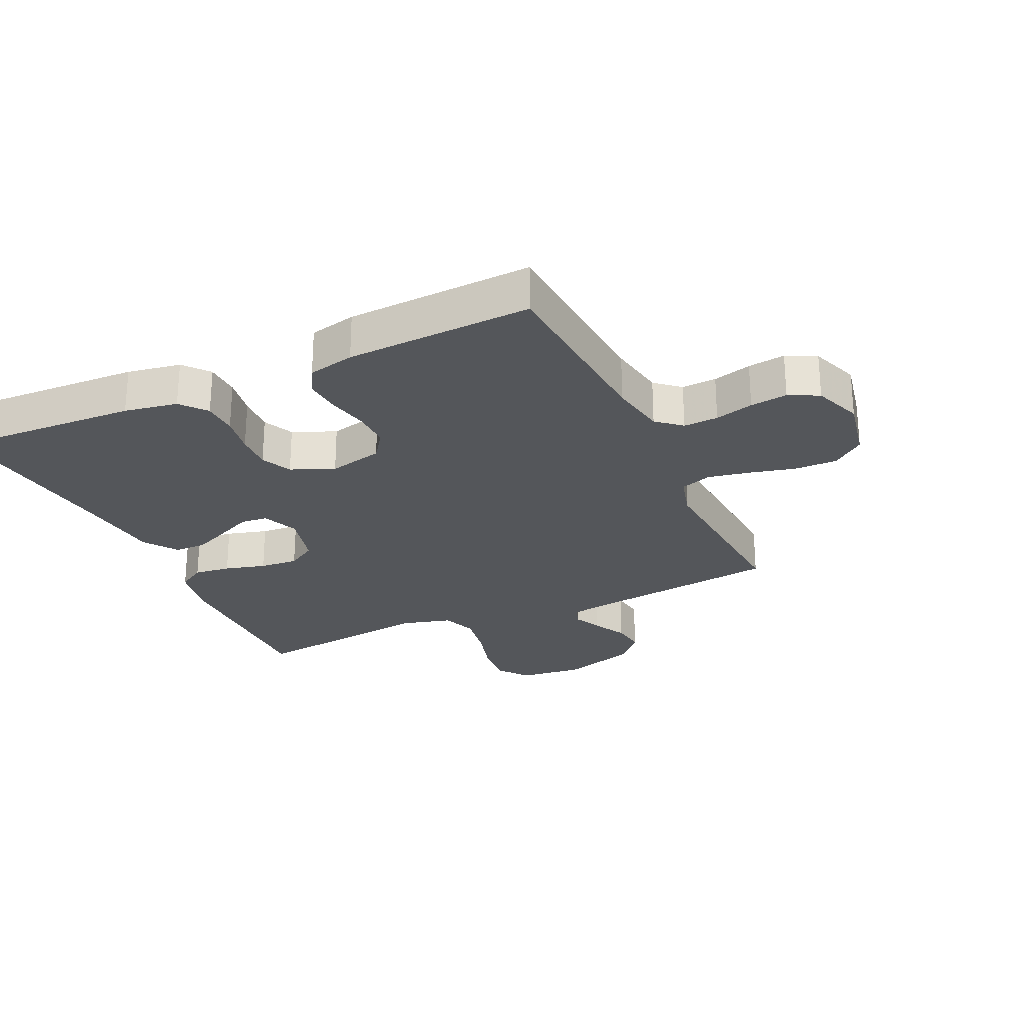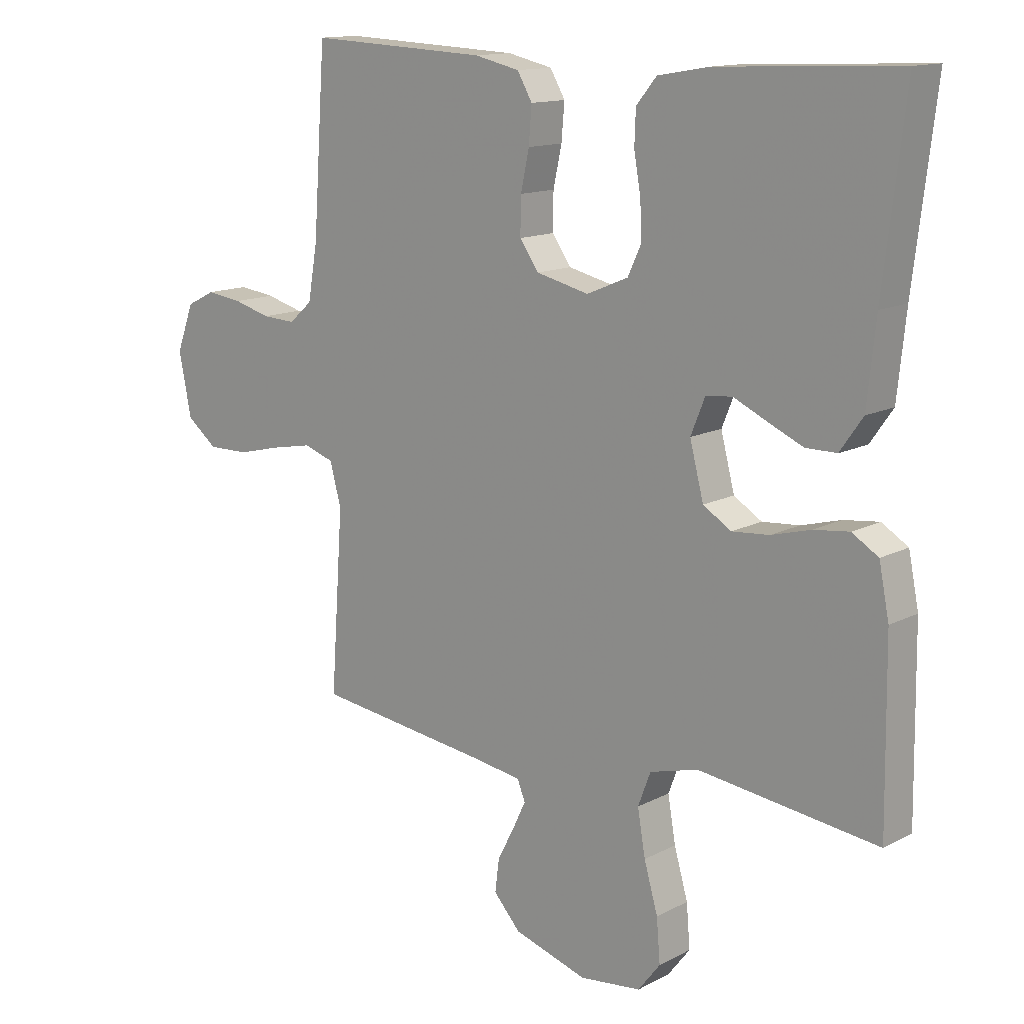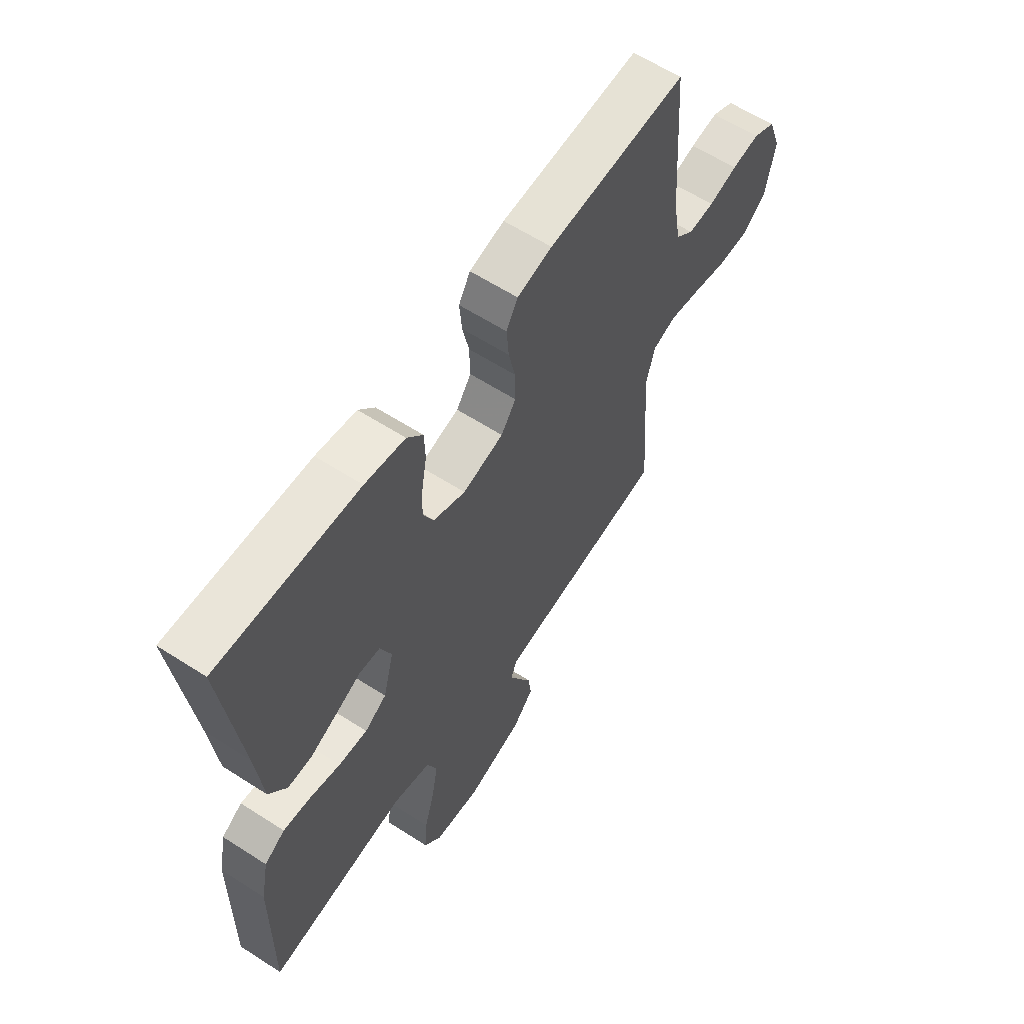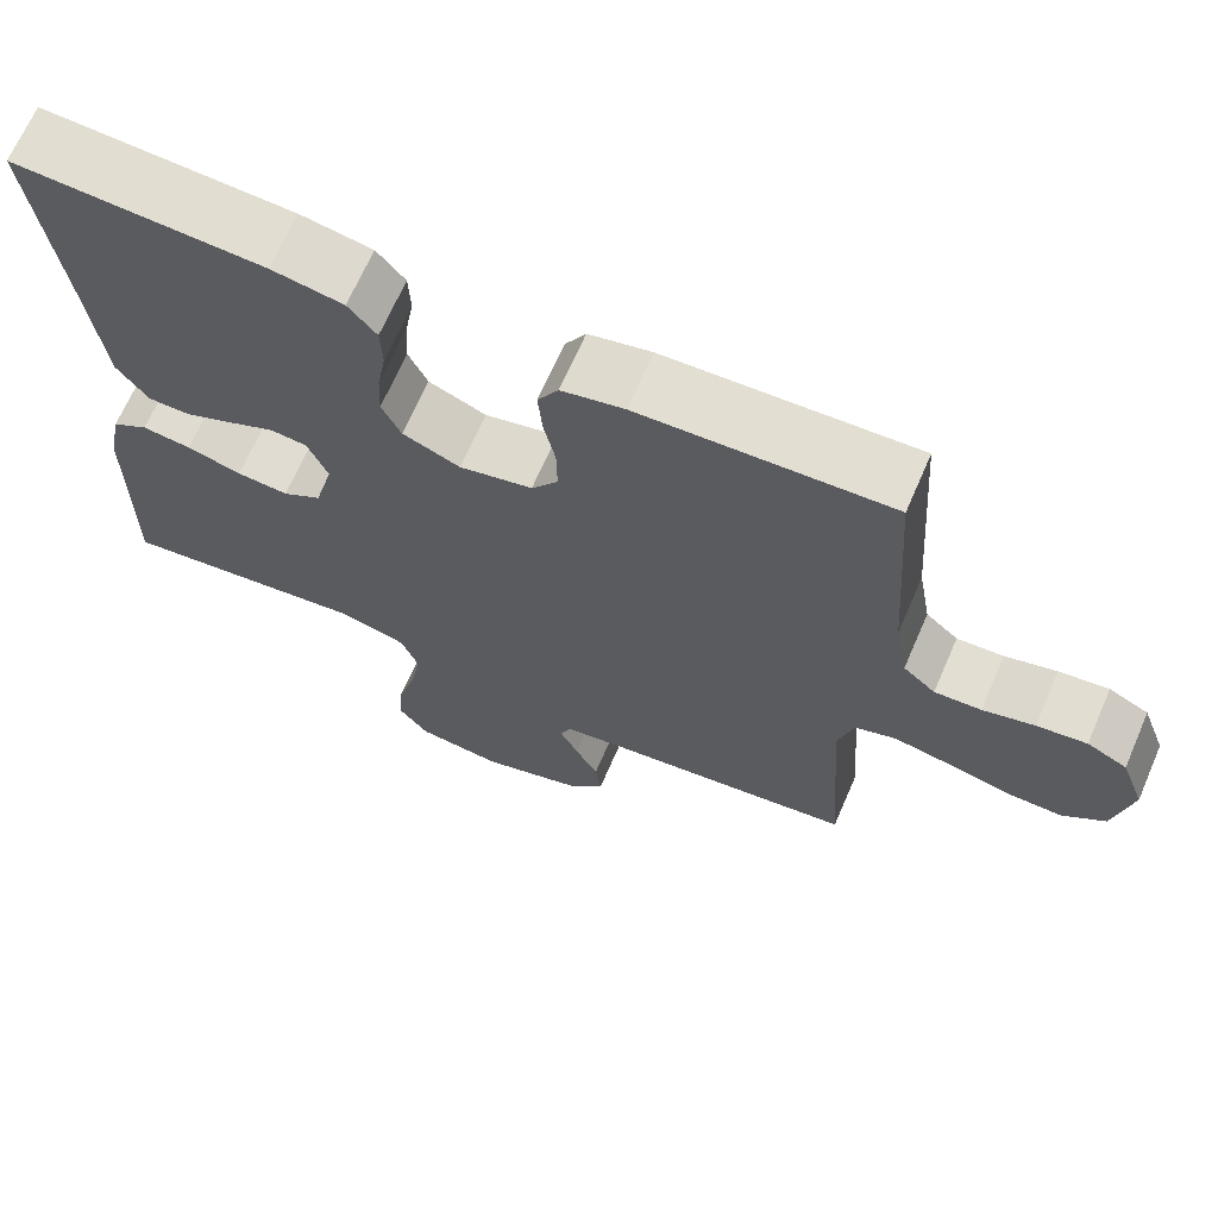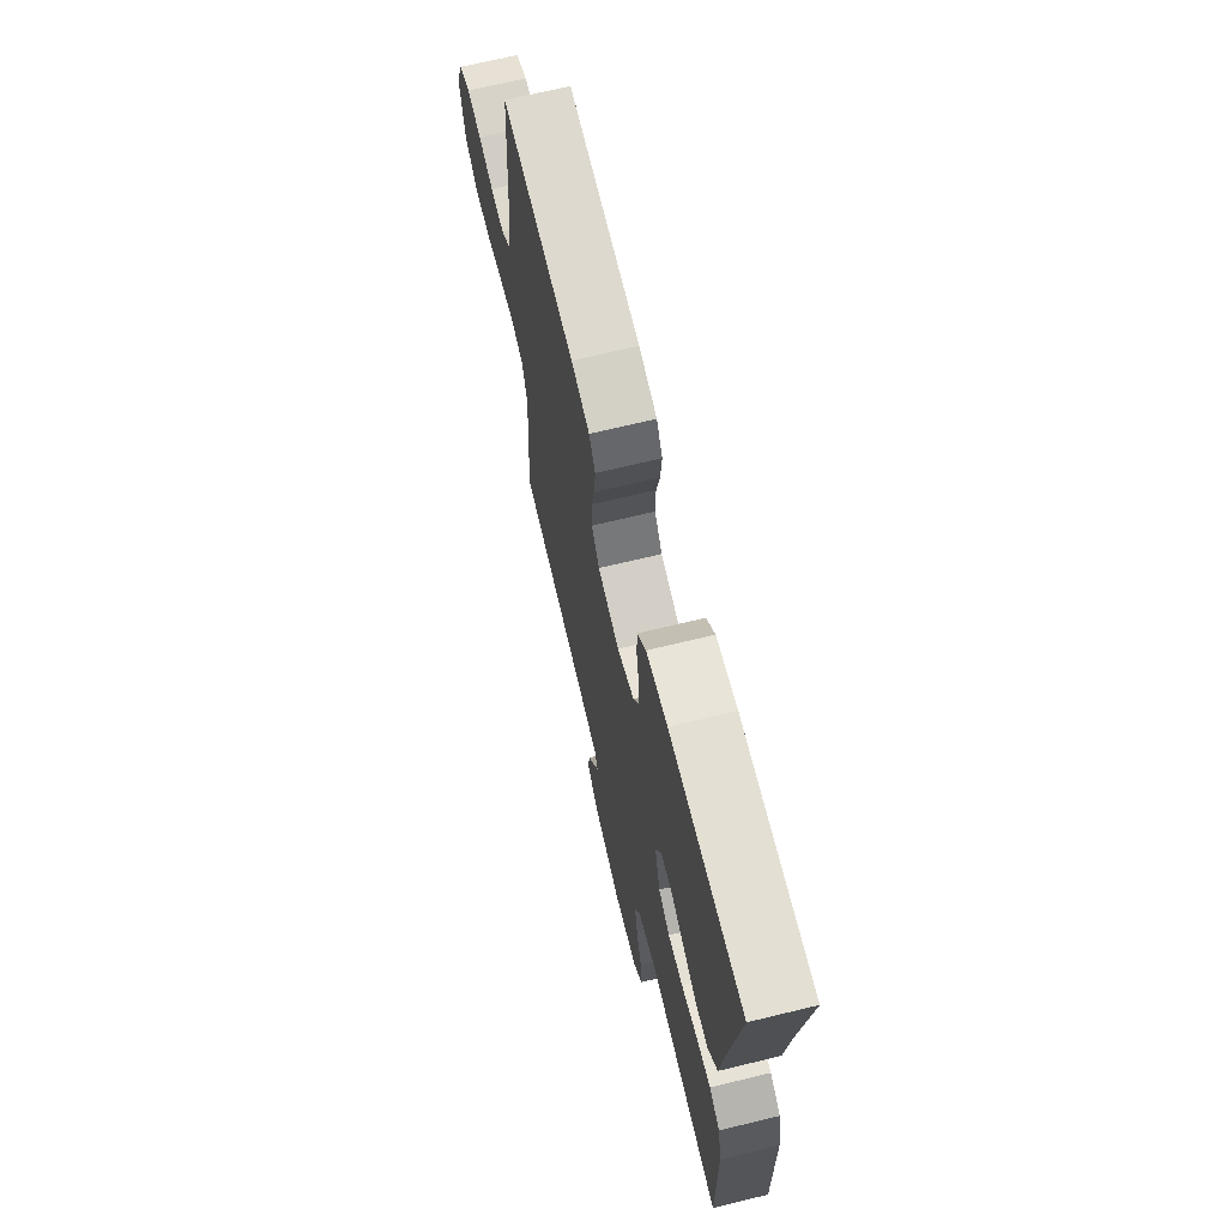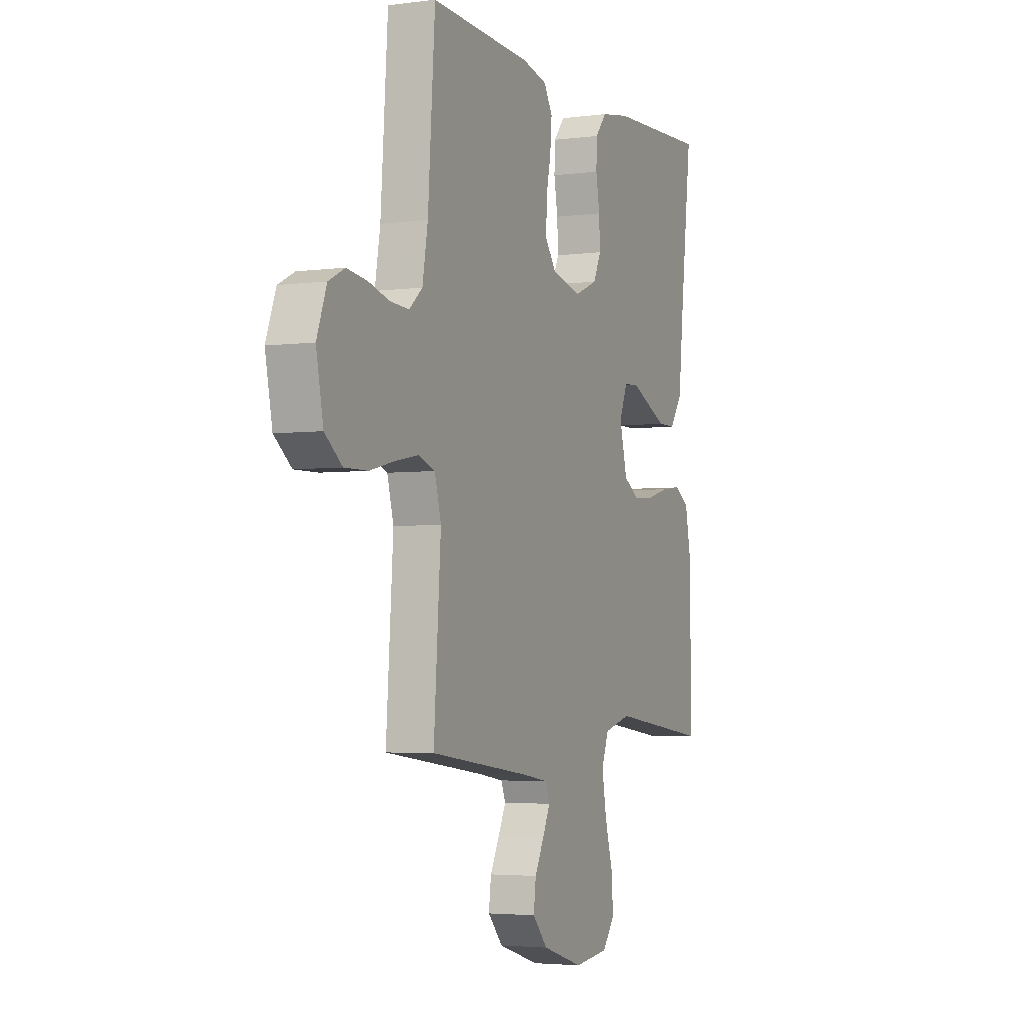
<metadata>
{"format":"obj","ext":"obj","renderer":"f3d","projection":"perspective","resolution":1024,"background":"white","views":[{"elev":-25.7,"azim":24.8,"up":"+Y"},{"elev":13.6,"azim":-139.2,"up":"+Z"},{"elev":61.0,"azim":-56.7,"up":"+Z"},{"elev":68.0,"azim":23.5,"up":"+Z"},{"elev":69.2,"azim":-103.6,"up":"+Z"},{"elev":-3.7,"azim":113.7,"up":"+Z"}]}
</metadata>
<code>
v -0.5 0.07 -0.5
v -0.496 0.07 -0.2
v -0.479 0.07 -0.115
v -0.435 0.07 -0.088
v -0.376 0.07 -0.095
v -0.31 0.07 -0.113
v -0.248 0.07 -0.118
v -0.201 0.07 -0.089
v -0.178 0.07 0
v -0.202 0.07 0.059
v -0.246 0.07 0.063
v -0.302 0.07 0.037
v -0.36 0.07 0.011
v -0.412 0.07 0.011
v -0.45 0.07 0.065
v -0.464 0.07 0.2
v -0.5 0.07 0.5
v -0.2 0.07 0.487
v -0.114 0.07 0.472
v -0.08 0.07 0.431
v -0.078 0.07 0.375
v -0.089 0.07 0.312
v -0.092 0.07 0.252
v -0.069 0.07 0.203
v 0 0.07 0.174
v 0.088 0.07 0.195
v 0.12 0.07 0.24
v 0.119 0.07 0.301
v 0.105 0.07 0.366
v 0.1 0.07 0.426
v 0.125 0.07 0.469
v 0.2 0.07 0.486
v 0.5 0.07 0.5
v 0.521 0.07 0.2
v 0.537 0.07 0.108
v 0.576 0.07 0.074
v 0.632 0.07 0.077
v 0.694 0.07 0.094
v 0.754 0.07 0.102
v 0.802 0.07 0.078
v 0.831 0.07 0
v 0.81 0.07 -0.105
v 0.759 0.07 -0.145
v 0.69 0.07 -0.144
v 0.616 0.07 -0.126
v 0.548 0.07 -0.113
v 0.498 0.07 -0.13
v 0.479 0.07 -0.2
v 0.5 0.07 -0.5
v 0.2 0.07 -0.539
v 0.124 0.07 -0.551
v 0.111 0.07 -0.584
v 0.133 0.07 -0.63
v 0.161 0.07 -0.684
v 0.168 0.07 -0.739
v 0.123 0.07 -0.789
v 0 0.07 -0.827
v -0.103 0.07 -0.815
v -0.14 0.07 -0.767
v -0.134 0.07 -0.695
v -0.111 0.07 -0.615
v -0.098 0.07 -0.54
v -0.119 0.07 -0.484
v -0.2 0.07 -0.462
v -0.5 0 -0.5
v -0.496 0 -0.2
v -0.479 0 -0.115
v -0.435 0 -0.088
v -0.376 0 -0.095
v -0.31 0 -0.113
v -0.248 0 -0.118
v -0.201 0 -0.089
v -0.178 0 0
v -0.202 0 0.059
v -0.246 0 0.063
v -0.302 0 0.037
v -0.36 0 0.011
v -0.412 0 0.011
v -0.45 0 0.065
v -0.464 0 0.2
v -0.5 0 0.5
v -0.2 0 0.487
v -0.114 0 0.472
v -0.08 0 0.431
v -0.078 0 0.375
v -0.089 0 0.312
v -0.092 0 0.252
v -0.069 0 0.203
v 0 0 0.174
v 0.088 0 0.195
v 0.12 0 0.24
v 0.119 0 0.301
v 0.105 0 0.366
v 0.1 0 0.426
v 0.125 0 0.469
v 0.2 0 0.486
v 0.5 0 0.5
v 0.521 0 0.2
v 0.537 0 0.108
v 0.576 0 0.074
v 0.632 0 0.077
v 0.694 0 0.094
v 0.754 0 0.102
v 0.802 0 0.078
v 0.831 0 0
v 0.81 0 -0.105
v 0.759 0 -0.145
v 0.69 0 -0.144
v 0.616 0 -0.126
v 0.548 0 -0.113
v 0.498 0 -0.13
v 0.479 0 -0.2
v 0.5 0 -0.5
v 0.2 0 -0.539
v 0.124 0 -0.551
v 0.111 0 -0.584
v 0.133 0 -0.63
v 0.161 0 -0.684
v 0.168 0 -0.739
v 0.123 0 -0.789
v 0 0 -0.827
v -0.103 0 -0.815
v -0.14 0 -0.767
v -0.134 0 -0.695
v -0.111 0 -0.615
v -0.098 0 -0.54
v -0.119 0 -0.484
v -0.2 0 -0.462
f 59 60 61
f 58 59 61
f 57 58 61
f 56 57 61
f 55 56 61
f 54 55 61
f 53 54 61
f 52 53 61 62
f 51 52 62 63
f 48 49 50
f 50 51 63
f 48 50 63
f 47 48 63
f 43 44 45
f 42 43 45
f 41 42 45
f 40 41 45
f 39 40 45
f 38 39 45
f 37 38 45
f 36 37 45 46
f 35 36 46 47
f 32 33 34
f 31 32 34
f 30 31 34
f 29 30 34
f 28 29 34
f 34 35 47
f 28 34 47
f 27 28 47
f 20 21 22
f 19 20 22
f 18 19 22
f 17 18 22
f 16 17 22
f 16 22 23
f 15 16 23
f 14 15 23
f 13 14 23
f 12 13 23
f 11 12 23
f 10 11 23 24
f 4 5 6
f 3 4 6
f 2 3 6
f 1 2 6
f 64 1 6
f 64 6 7
f 47 63 64
f 27 47 64
f 26 27 64
f 25 26 64
f 9 10 24 25
f 8 9 25 64
f 7 8 64
f 125 124 123
f 125 123 122
f 125 122 121
f 125 121 120
f 125 120 119
f 125 119 118
f 125 118 117
f 126 125 117 116
f 127 126 116 115
f 114 113 112
f 127 115 114
f 127 114 112
f 127 112 111
f 109 108 107
f 109 107 106
f 109 106 105
f 109 105 104
f 109 104 103
f 109 103 102
f 109 102 101
f 110 109 101 100
f 111 110 100 99
f 98 97 96
f 98 96 95
f 98 95 94
f 98 94 93
f 98 93 92
f 111 99 98
f 111 98 92
f 111 92 91
f 86 85 84
f 86 84 83
f 86 83 82
f 86 82 81
f 86 81 80
f 87 86 80
f 87 80 79
f 87 79 78
f 87 78 77
f 87 77 76
f 87 76 75
f 88 87 75 74
f 70 69 68
f 70 68 67
f 70 67 66
f 70 66 65
f 70 65 128
f 71 70 128
f 128 127 111
f 128 111 91
f 128 91 90
f 128 90 89
f 89 88 74 73
f 128 89 73 72
f 128 72 71
f 1 65 66 2
f 2 66 67 3
f 3 67 68 4
f 4 68 69 5
f 5 69 70 6
f 6 70 71 7
f 7 71 72 8
f 8 72 73 9
f 9 73 74 10
f 10 74 75 11
f 11 75 76 12
f 12 76 77 13
f 13 77 78 14
f 14 78 79 15
f 15 79 80 16
f 16 80 81 17
f 17 81 82 18
f 18 82 83 19
f 19 83 84 20
f 20 84 85 21
f 21 85 86 22
f 22 86 87 23
f 23 87 88 24
f 24 88 89 25
f 25 89 90 26
f 26 90 91 27
f 27 91 92 28
f 28 92 93 29
f 29 93 94 30
f 30 94 95 31
f 31 95 96 32
f 32 96 97 33
f 33 97 98 34
f 34 98 99 35
f 35 99 100 36
f 36 100 101 37
f 37 101 102 38
f 38 102 103 39
f 39 103 104 40
f 40 104 105 41
f 41 105 106 42
f 42 106 107 43
f 43 107 108 44
f 44 108 109 45
f 45 109 110 46
f 46 110 111 47
f 47 111 112 48
f 48 112 113 49
f 49 113 114 50
f 50 114 115 51
f 51 115 116 52
f 52 116 117 53
f 53 117 118 54
f 54 118 119 55
f 55 119 120 56
f 56 120 121 57
f 57 121 122 58
f 58 122 123 59
f 59 123 124 60
f 60 124 125 61
f 61 125 126 62
f 62 126 127 63
f 63 127 128 64
f 64 128 65 1

</code>
